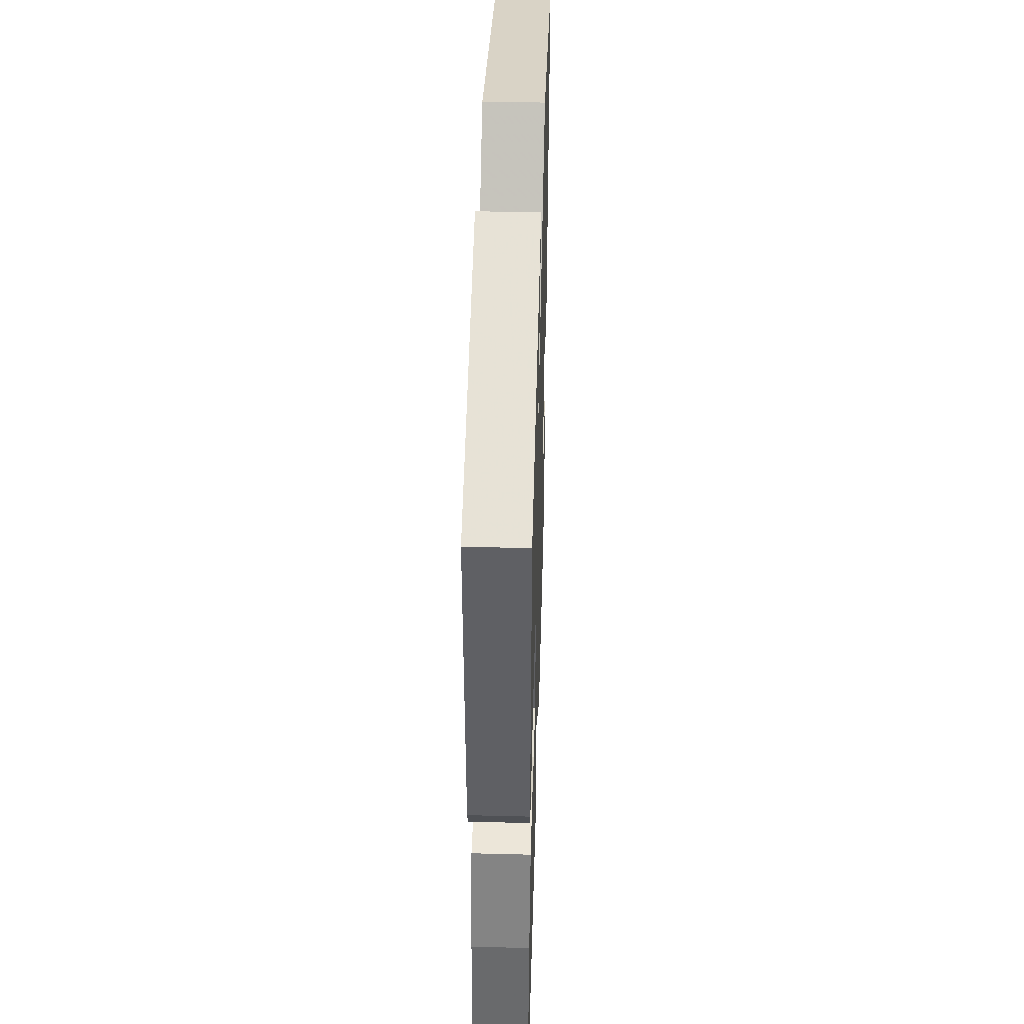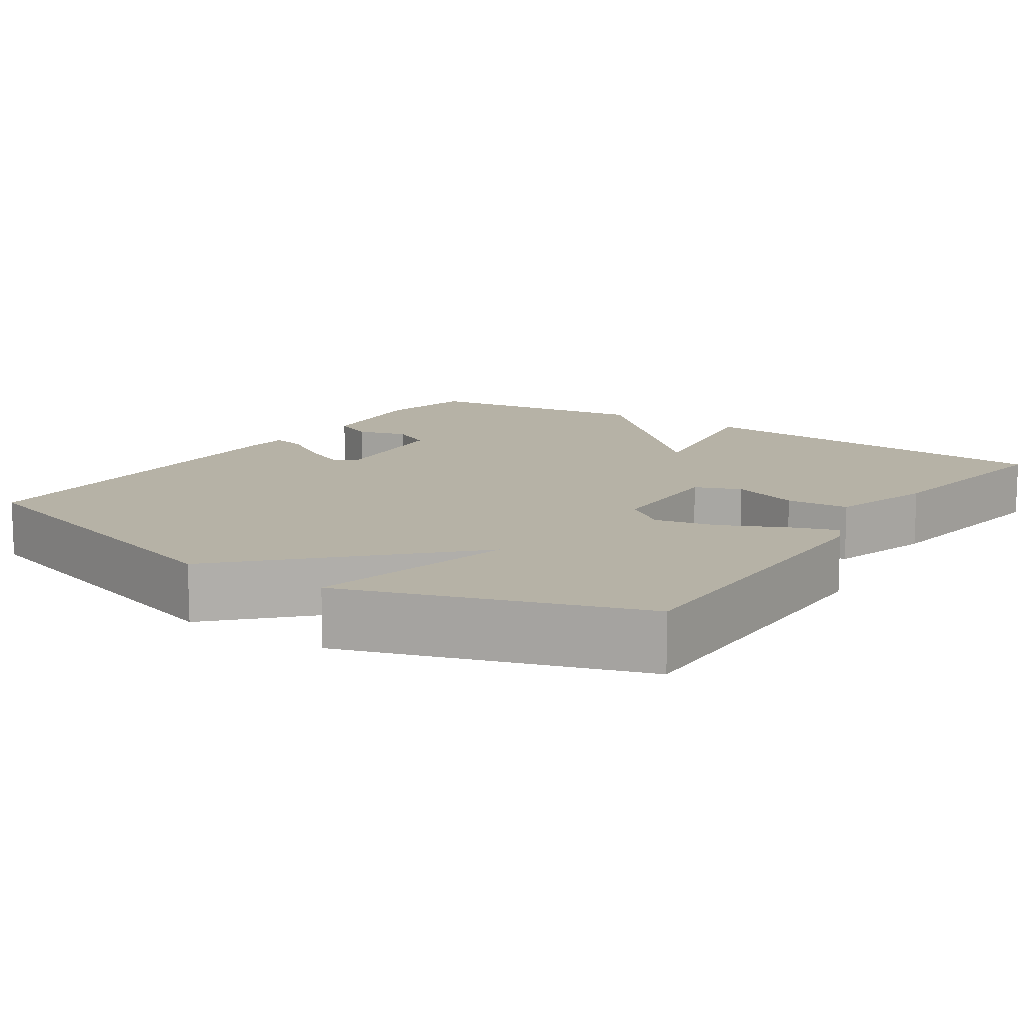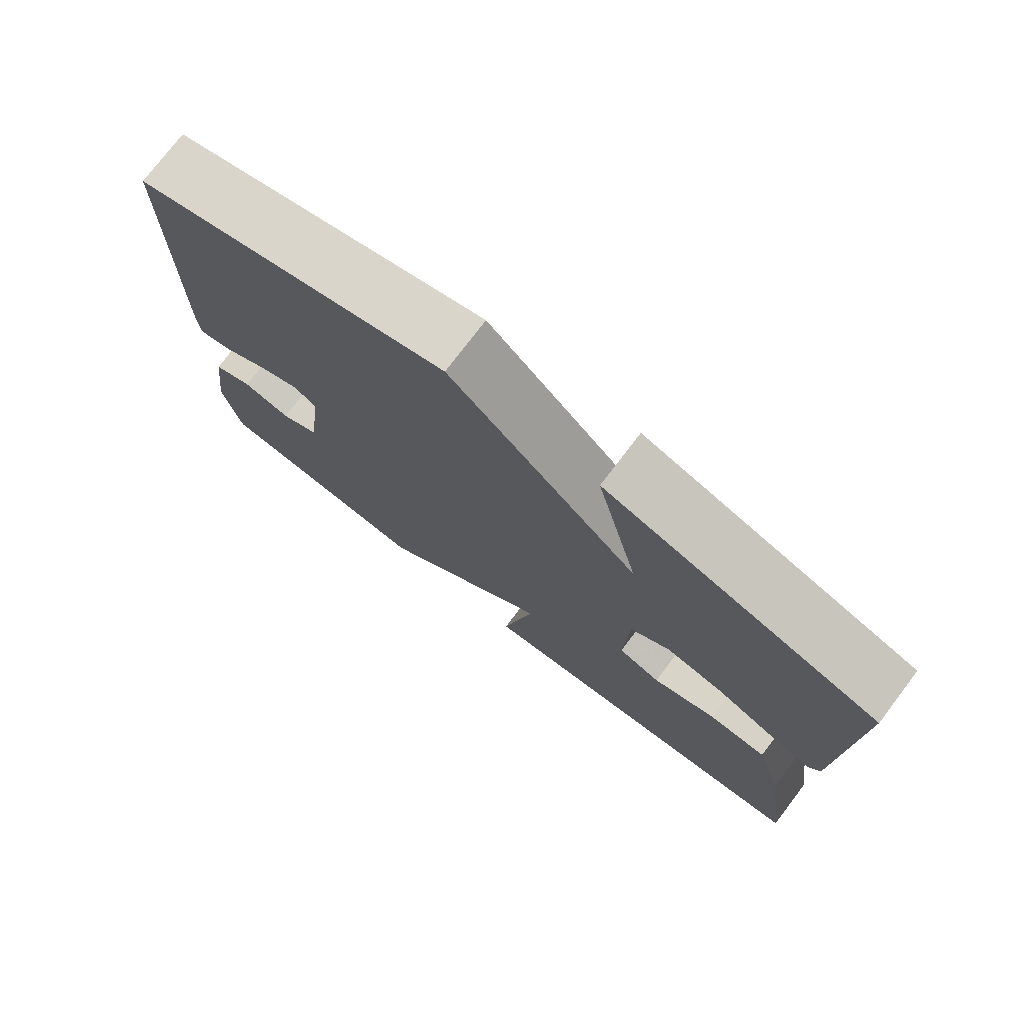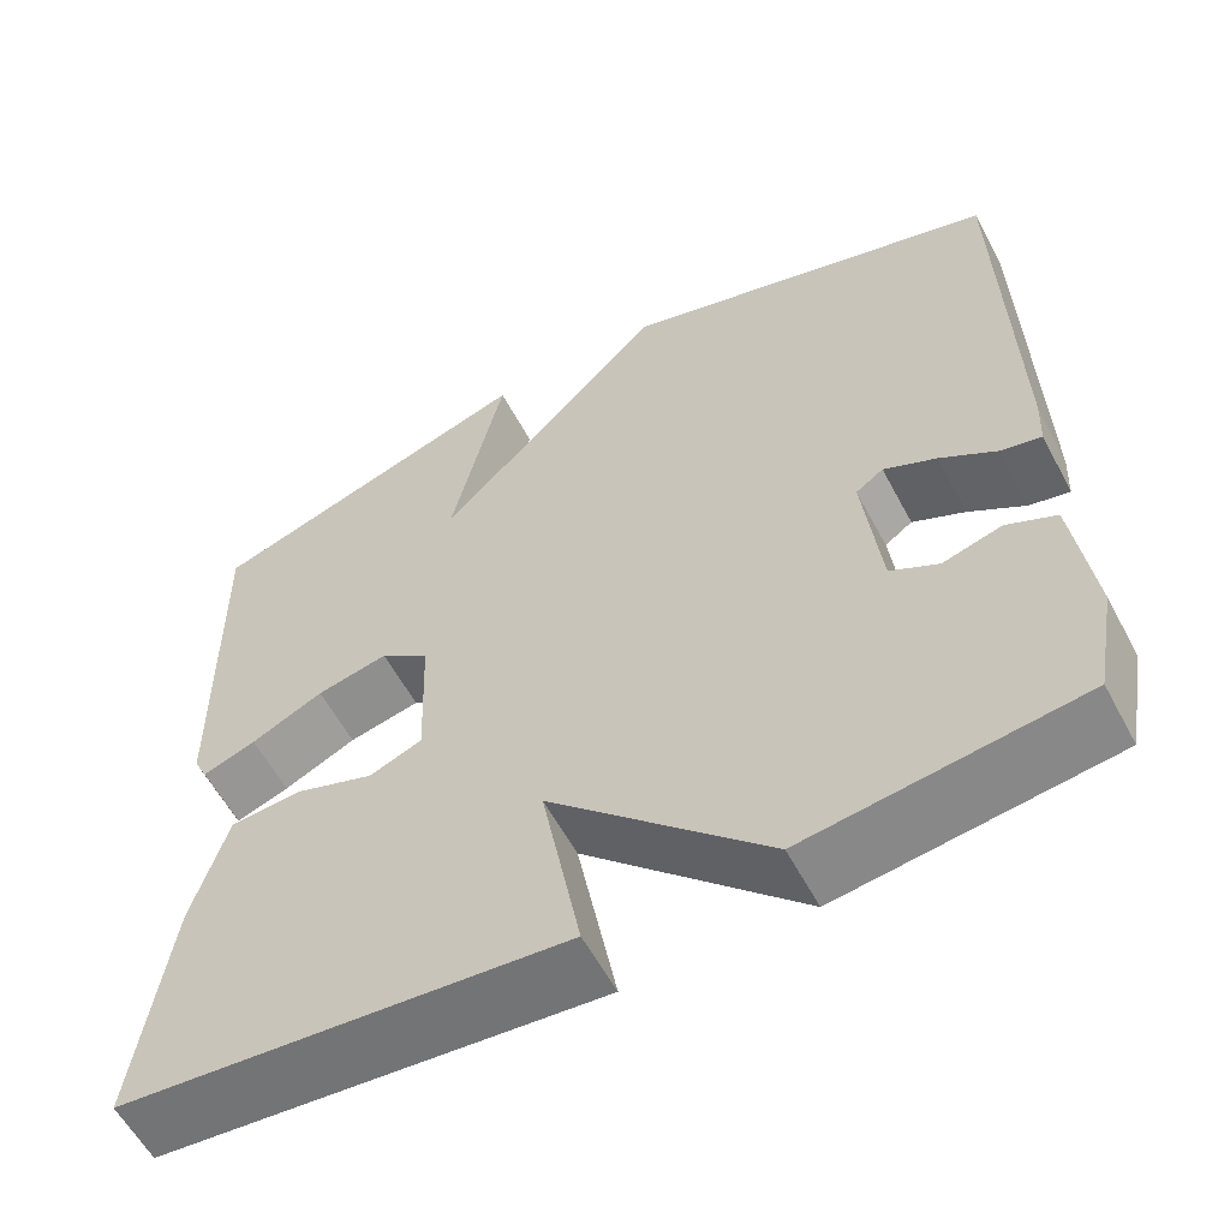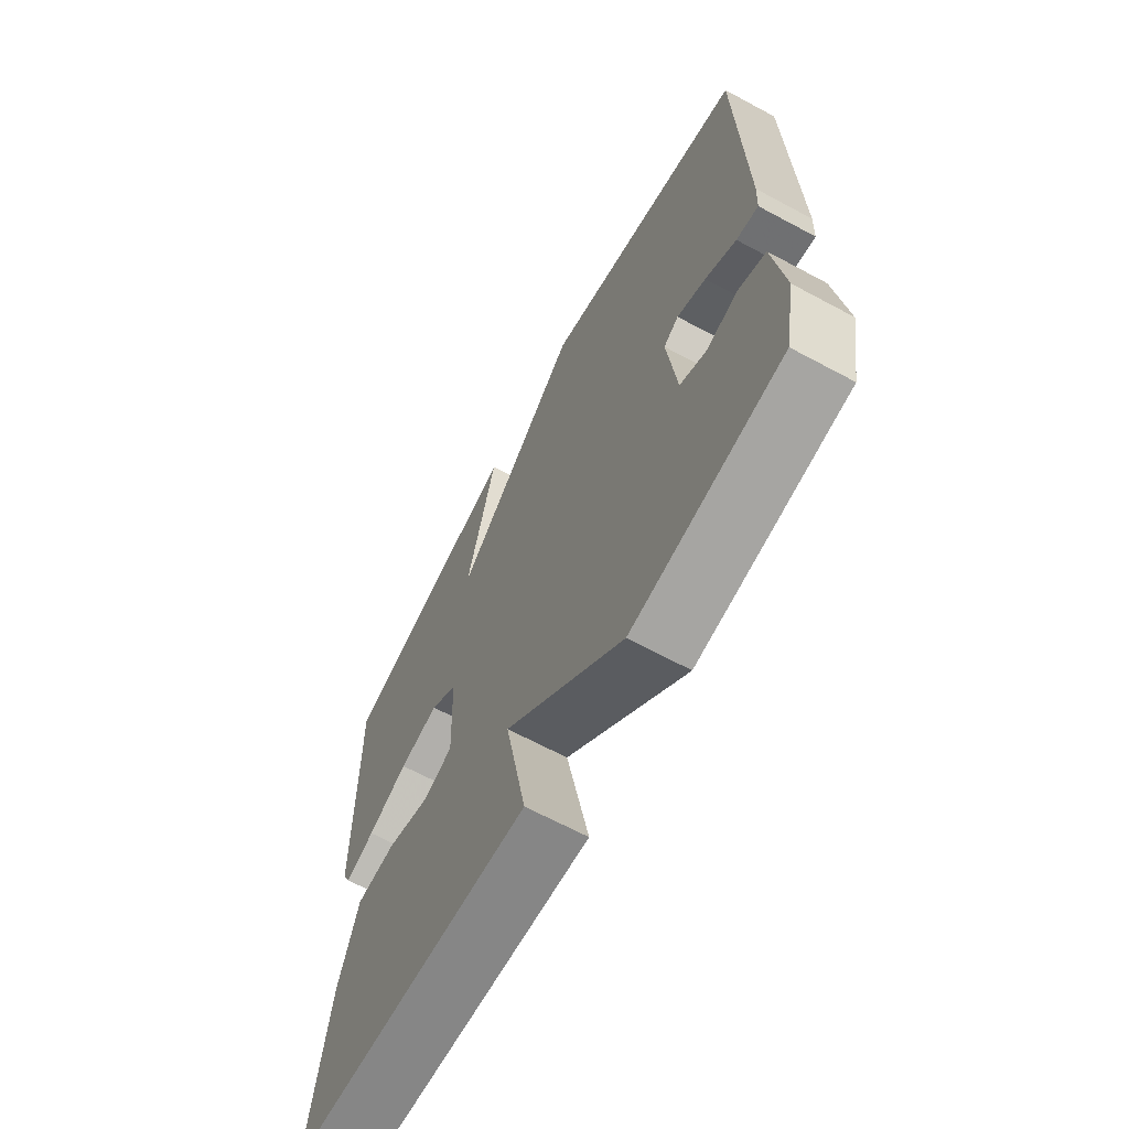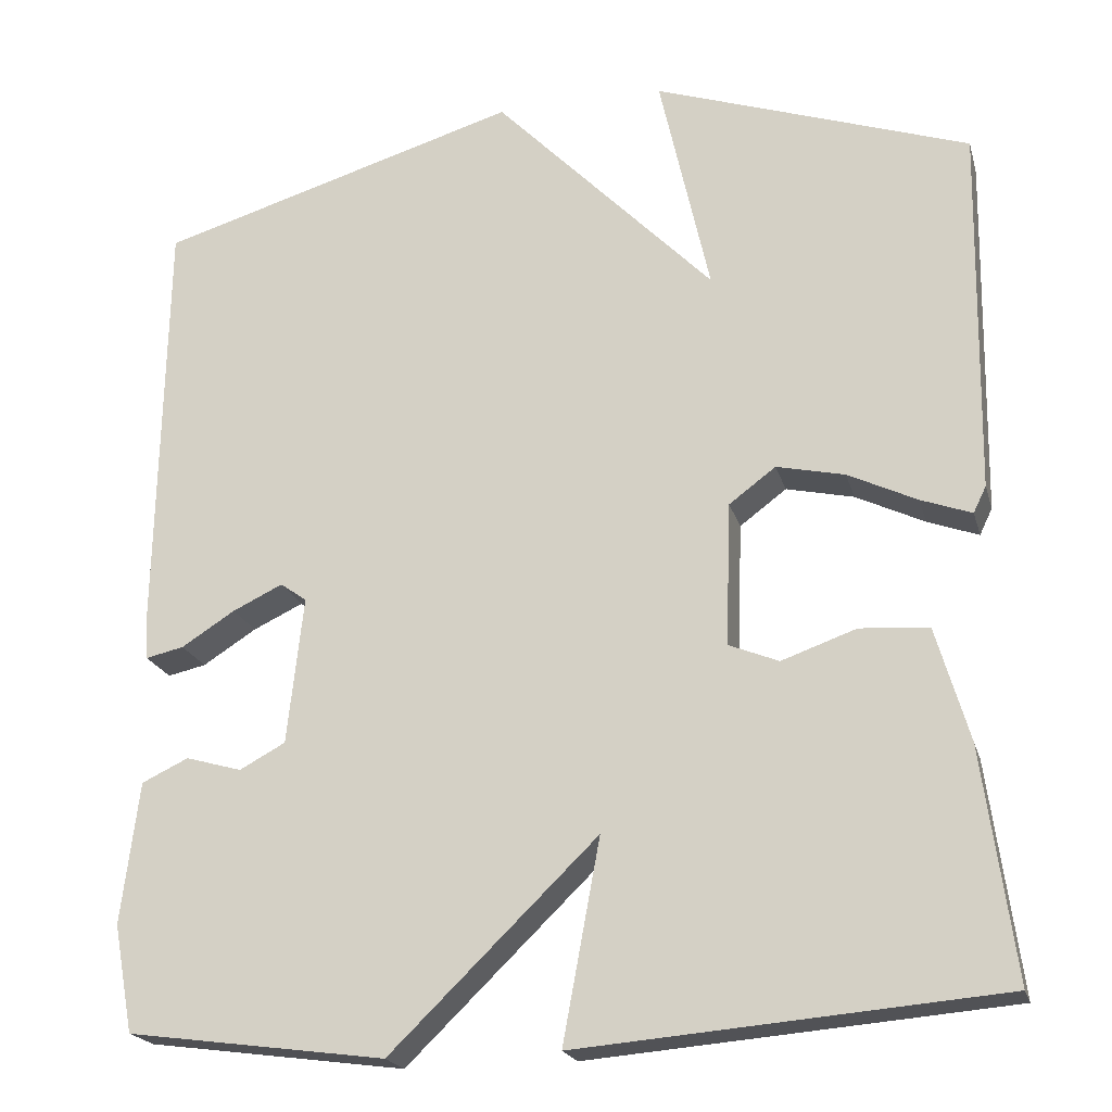
<metadata>
{"format":"obj","ext":"obj","renderer":"f3d","projection":"perspective","resolution":1024,"background":"white","views":[{"elev":44.7,"azim":91.7,"up":"+Z"},{"elev":12.2,"azim":34.2,"up":"+Y"},{"elev":76.5,"azim":37.3,"up":"+Z"},{"elev":-58.8,"azim":-152.0,"up":"+Z"},{"elev":-66.6,"azim":-118.3,"up":"+Z"},{"elev":-20.7,"azim":14.5,"up":"+Z"}]}
</metadata>
<code>
v 0.5 0.07 -0.5
v 0.004 0.07 -0.541
v 0.048 0.07 -0.304
v -0.196 0.07 -0.541
v -0.5 0.07 -0.5
v -0.523 0.07 -0.374
v -0.502 0.07 -0.207
v -0.447 0.07 -0.181
v -0.381 0.07 -0.2
v -0.327 0.07 -0.171
v -0.308 0.07 0.003
v -0.339 0.07 0.025
v -0.398 0.07 -0.003
v -0.461 0.07 -0.043
v -0.506 0.07 -0.053
v -0.509 0.07 0.006
v -0.5 0.07 0.5
v -0.072 0.07 0.627
v 0.187 0.07 0.361
v 0.128 0.07 0.627
v 0.5 0.07 0.5
v 0.493 0.07 0.066
v 0.478 0.07 0.035
v 0.418 0.07 0.057
v 0.337 0.07 0.096
v 0.257 0.07 0.114
v 0.202 0.07 0.073
v 0.196 0.07 -0.096
v 0.255 0.07 -0.12
v 0.343 0.07 -0.089
v 0.424 0.07 -0.095
v 0.463 0.07 -0.229
v 0.5 0 -0.5
v 0.004 0 -0.541
v 0.048 0 -0.304
v -0.196 0 -0.541
v -0.5 0 -0.5
v -0.523 0 -0.374
v -0.502 0 -0.207
v -0.447 0 -0.181
v -0.381 0 -0.2
v -0.327 0 -0.171
v -0.308 0 0.003
v -0.339 0 0.025
v -0.398 0 -0.003
v -0.461 0 -0.043
v -0.506 0 -0.053
v -0.509 0 0.006
v -0.5 0 0.5
v -0.072 0 0.627
v 0.187 0 0.361
v 0.128 0 0.627
v 0.5 0 0.5
v 0.493 0 0.066
v 0.478 0 0.035
v 0.418 0 0.057
v 0.337 0 0.096
v 0.257 0 0.114
v 0.202 0 0.073
v 0.196 0 -0.096
v 0.255 0 -0.12
v 0.343 0 -0.089
v 0.424 0 -0.095
v 0.463 0 -0.229
f 1 2 3
f 32 1 3
f 31 32 3
f 30 31 3
f 29 30 3
f 28 29 3
f 4 5 6
f 3 4 6
f 28 3 6
f 27 28 6
f 26 27 6
f 23 24 25
f 22 23 25
f 21 22 25
f 20 21 25
f 19 20 25
f 19 25 26
f 16 17 18
f 15 16 18
f 14 15 18
f 13 14 18
f 12 13 18 19
f 11 12 19 26
f 6 7 8 9
f 6 9 10
f 26 6 10
f 10 11 26
f 35 34 33
f 35 33 64
f 35 64 63
f 35 63 62
f 35 62 61
f 35 61 60
f 38 37 36
f 38 36 35
f 38 35 60
f 38 60 59
f 38 59 58
f 57 56 55
f 57 55 54
f 57 54 53
f 57 53 52
f 57 52 51
f 58 57 51
f 50 49 48
f 50 48 47
f 50 47 46
f 50 46 45
f 51 50 45 44
f 58 51 44 43
f 41 40 39 38
f 42 41 38
f 42 38 58
f 58 43 42
f 1 33 34 2
f 2 34 35 3
f 3 35 36 4
f 4 36 37 5
f 5 37 38 6
f 6 38 39 7
f 7 39 40 8
f 8 40 41 9
f 9 41 42 10
f 10 42 43 11
f 11 43 44 12
f 12 44 45 13
f 13 45 46 14
f 14 46 47 15
f 15 47 48 16
f 16 48 49 17
f 17 49 50 18
f 18 50 51 19
f 19 51 52 20
f 20 52 53 21
f 21 53 54 22
f 22 54 55 23
f 23 55 56 24
f 24 56 57 25
f 25 57 58 26
f 26 58 59 27
f 27 59 60 28
f 28 60 61 29
f 29 61 62 30
f 30 62 63 31
f 31 63 64 32
f 32 64 33 1

</code>
